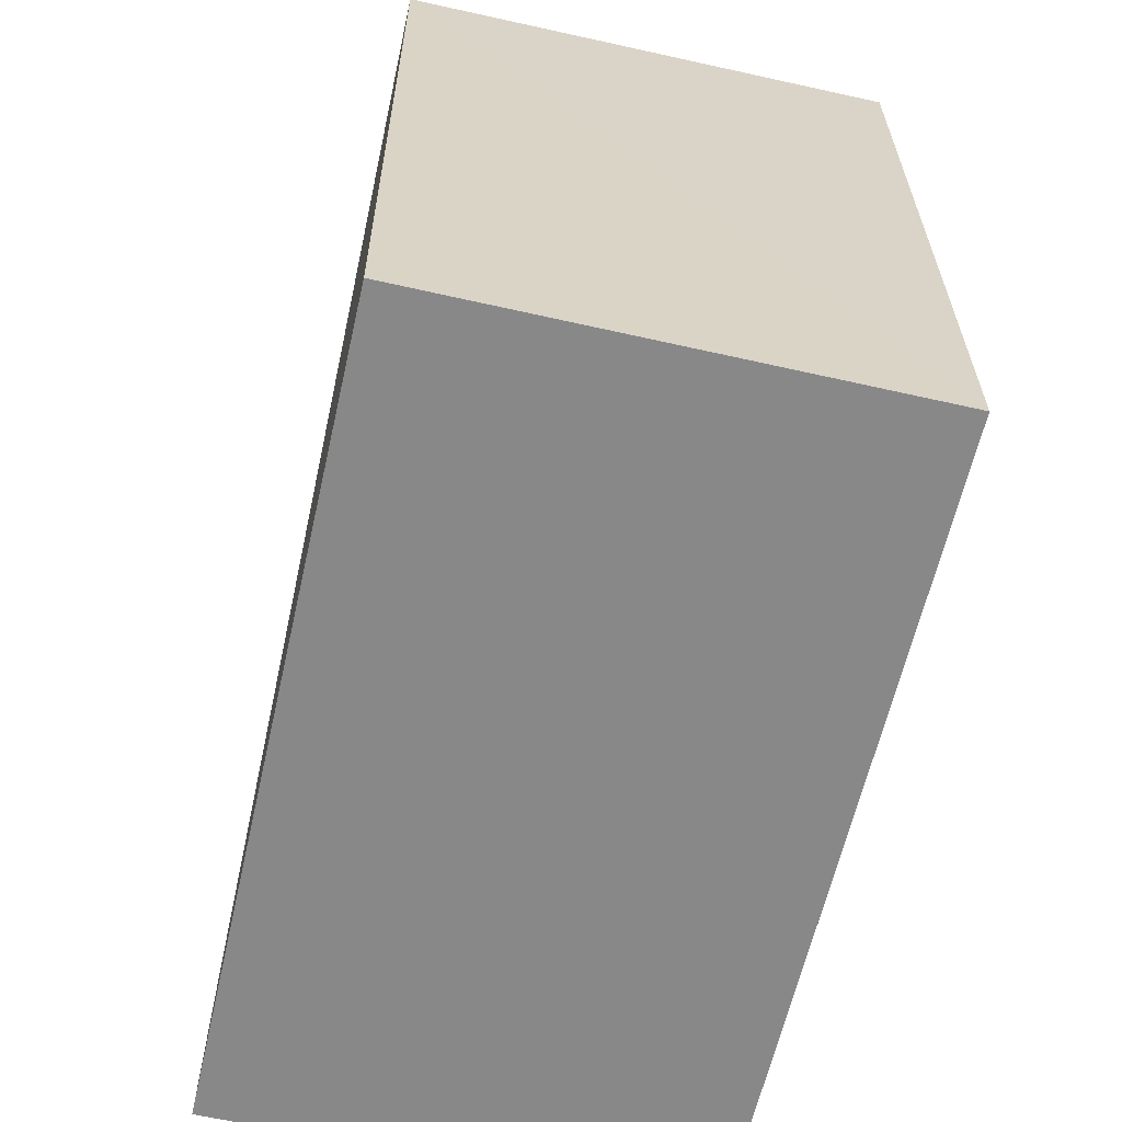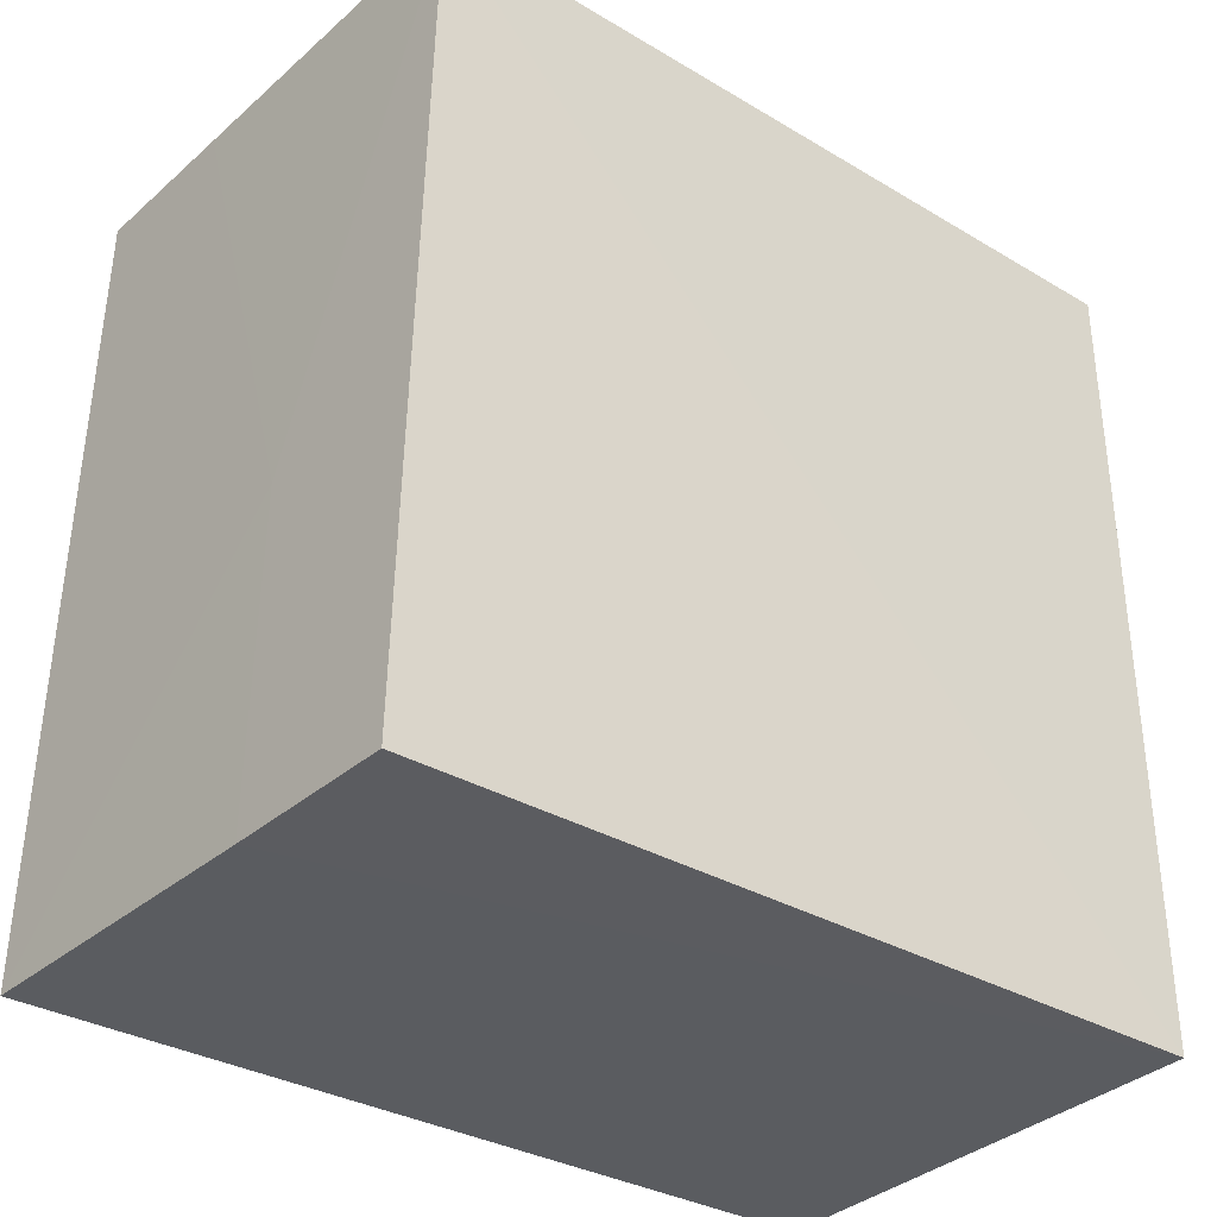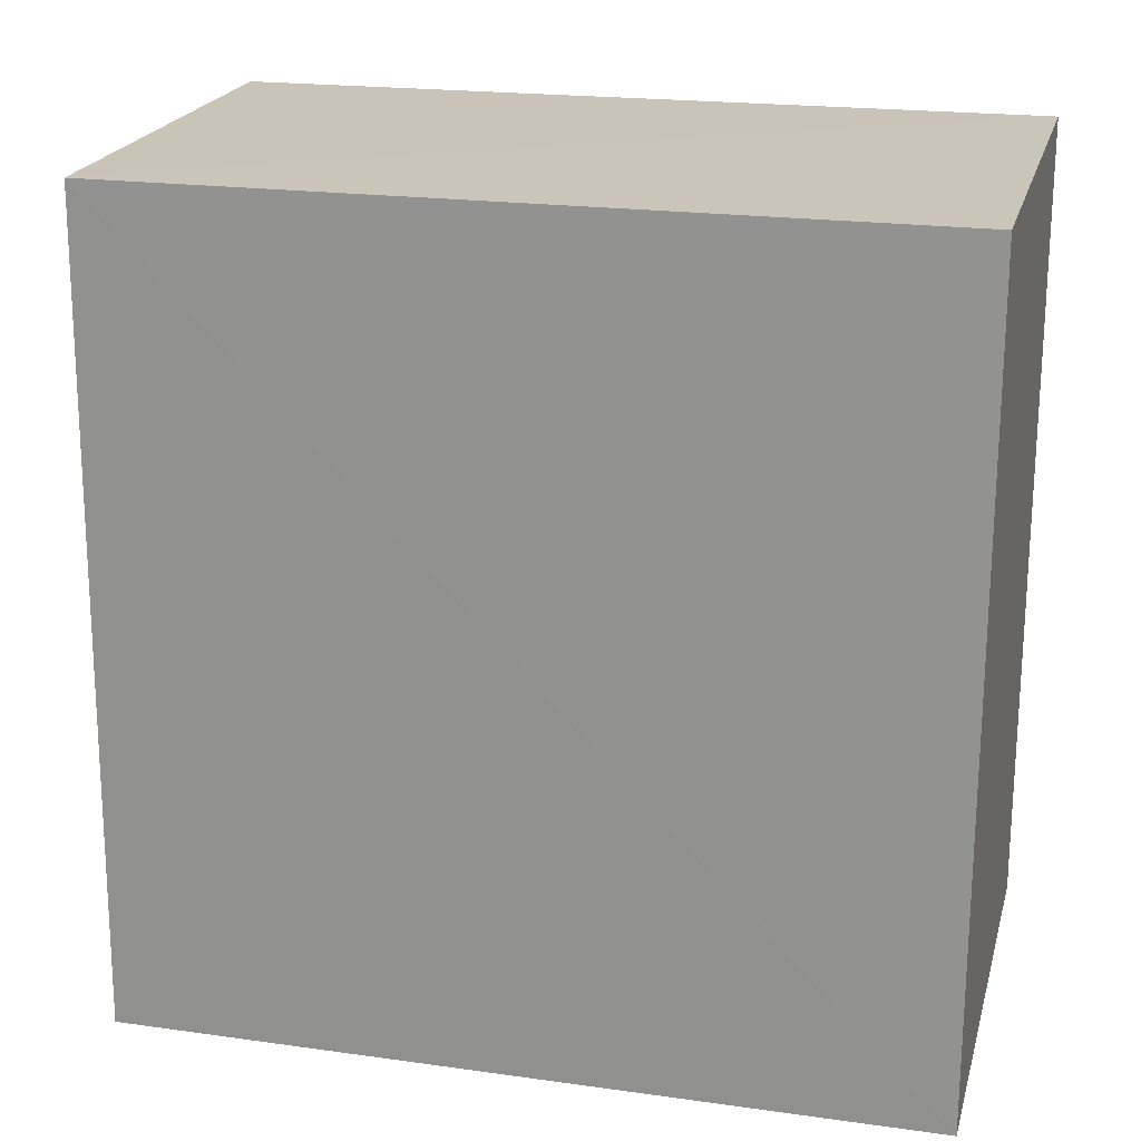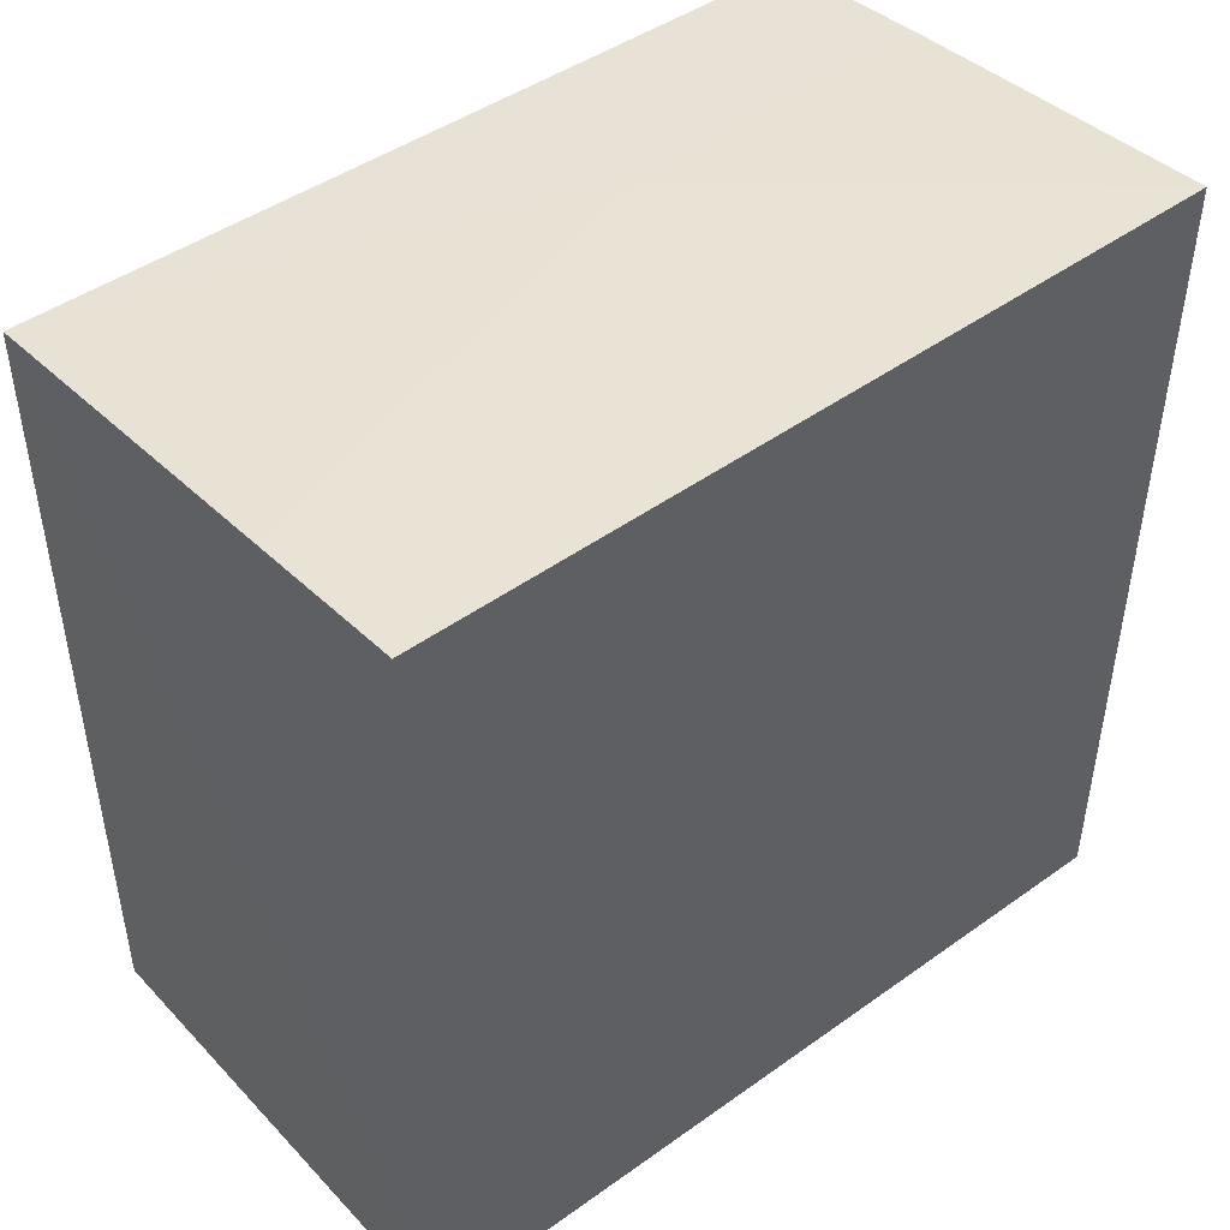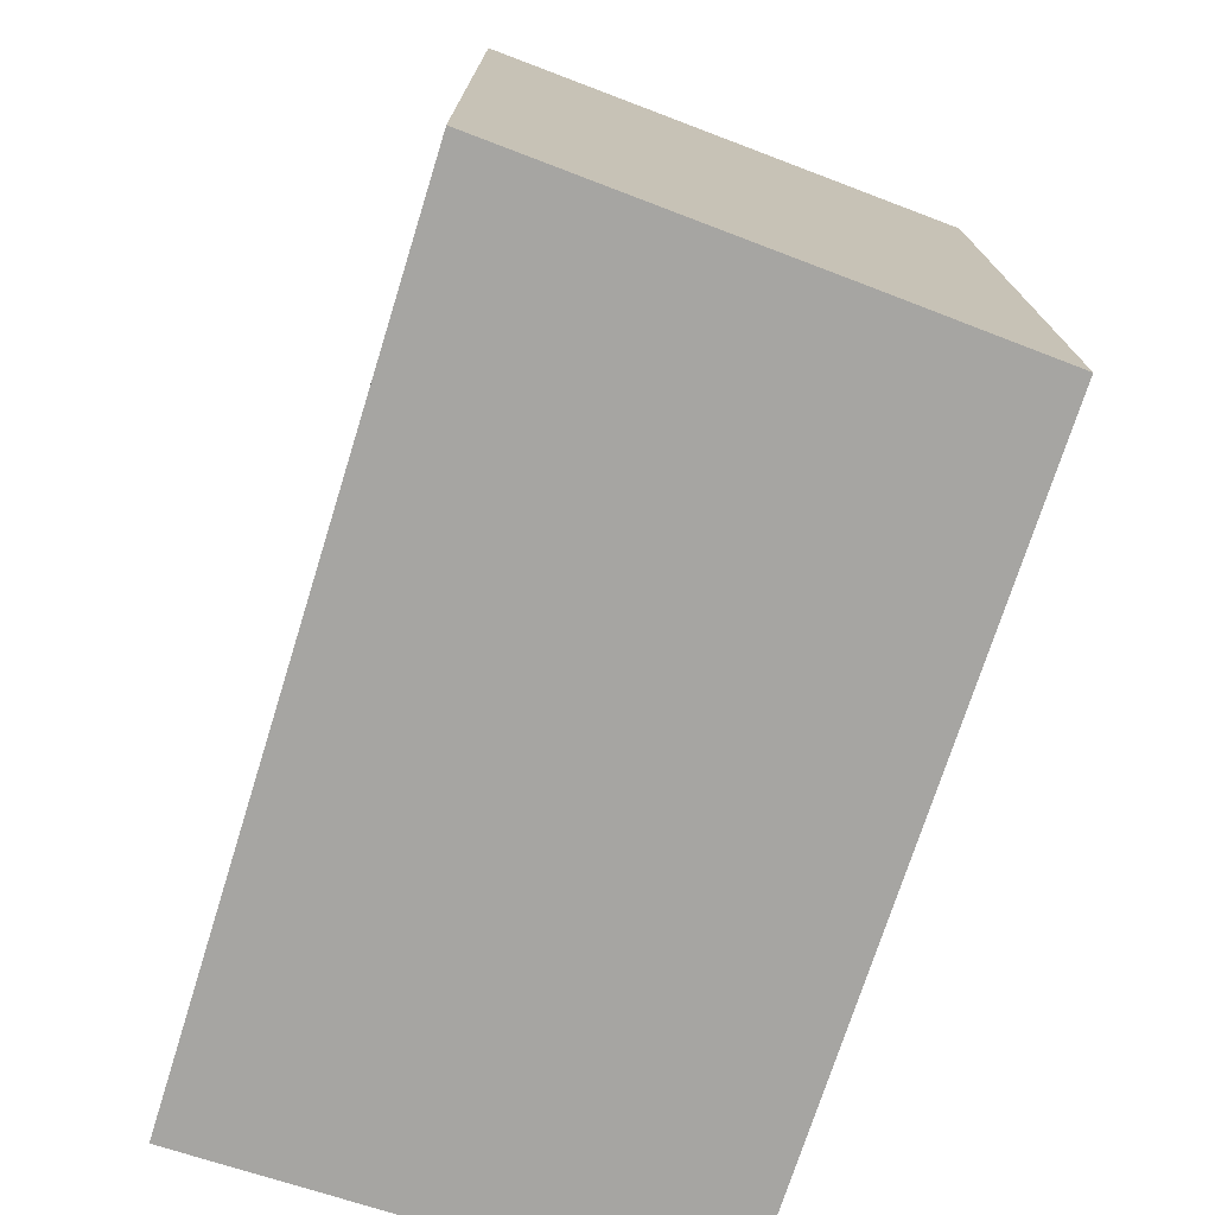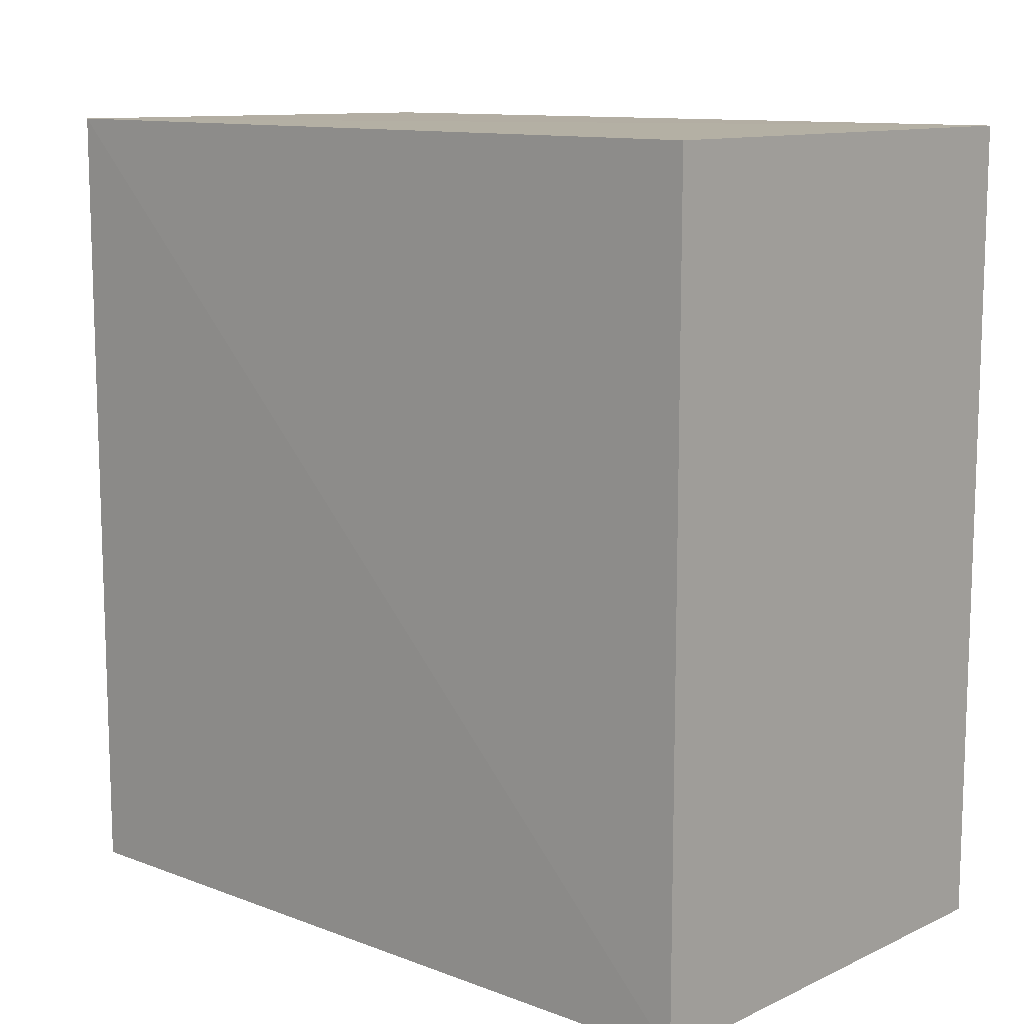
<metadata>
{"format":"obj","ext":"obj","renderer":"f3d","projection":"perspective","resolution":1024,"background":"white","views":[{"elev":-62.7,"azim":-12.9,"up":"+Y"},{"elev":-34.2,"azim":-128.1,"up":"+Z"},{"elev":20.5,"azim":-75.8,"up":"+Z"},{"elev":44.3,"azim":50.2,"up":"+Y"},{"elev":-73.9,"azim":162.2,"up":"+Z"},{"elev":11.4,"azim":-47.8,"up":"+Z"}]}
</metadata>
<code>
v -0.07071 0.02216 0.1561
v -0.07092 0.00187 0.1562
v -0.07092 0.00187 0.1359
v -0.08307 0.02181 0.1359
v -0.08329 0.02151 0.1562
v -0.07073 0.02248 0.1358
v -0.08309 0.00187 0.1562
v -0.08309 0.00187 0.1359
v -0.07879 0.02194 0.144
v -0.07879 0.02206 0.1358
v -0.07476 0.02196 0.1561
f 1 2 3
f 5 2 1
f 6 1 3
f 7 3 2
f 7 2 5
f 8 3 7
f 8 7 5
f 8 5 4
f 10 8 4
f 10 6 3
f 10 3 8
f 10 9 6
f 10 4 5
f 10 5 9
f 11 9 5
f 11 5 1
f 11 1 6
f 11 6 9

</code>
